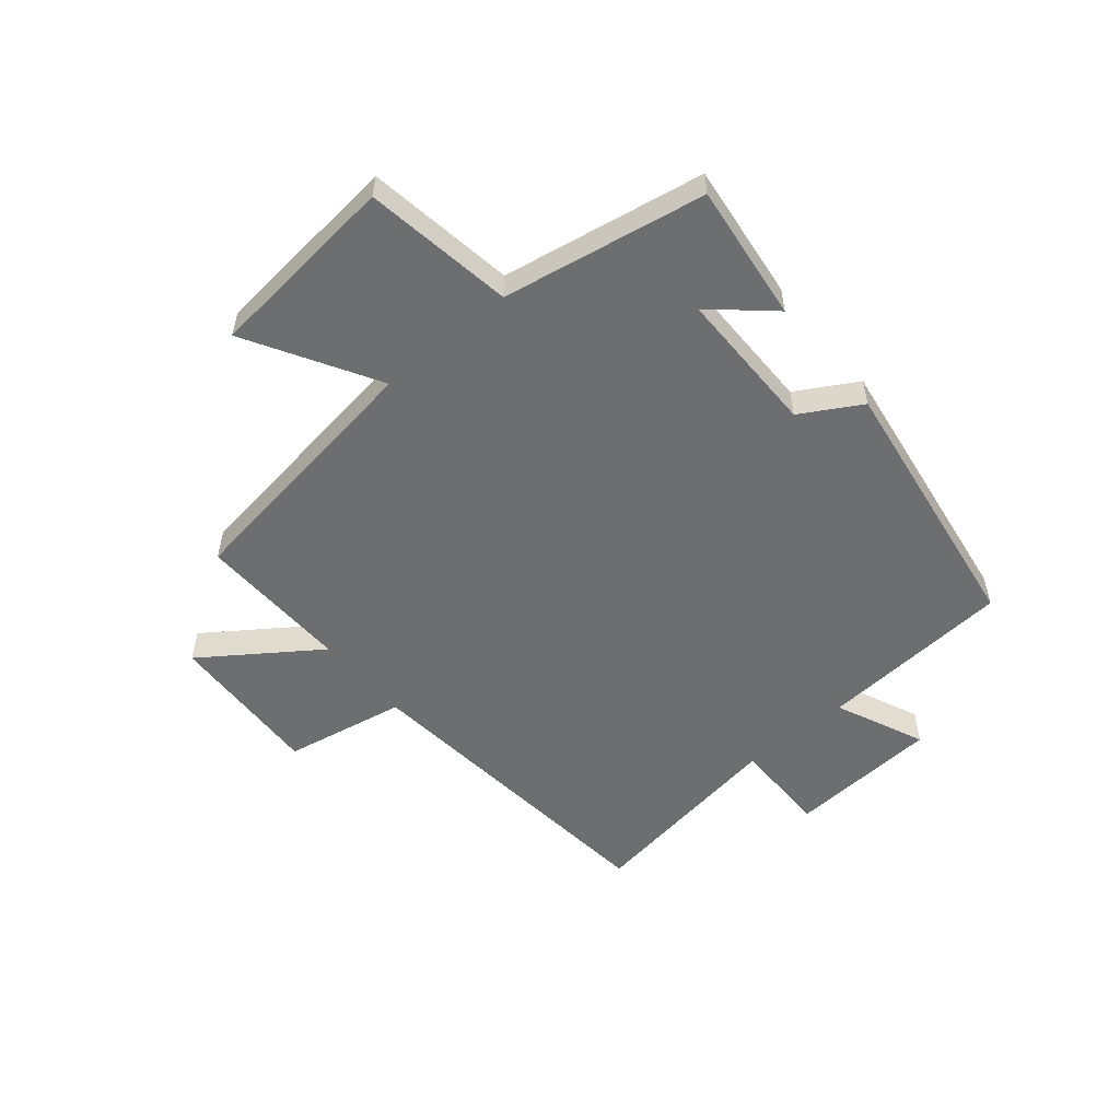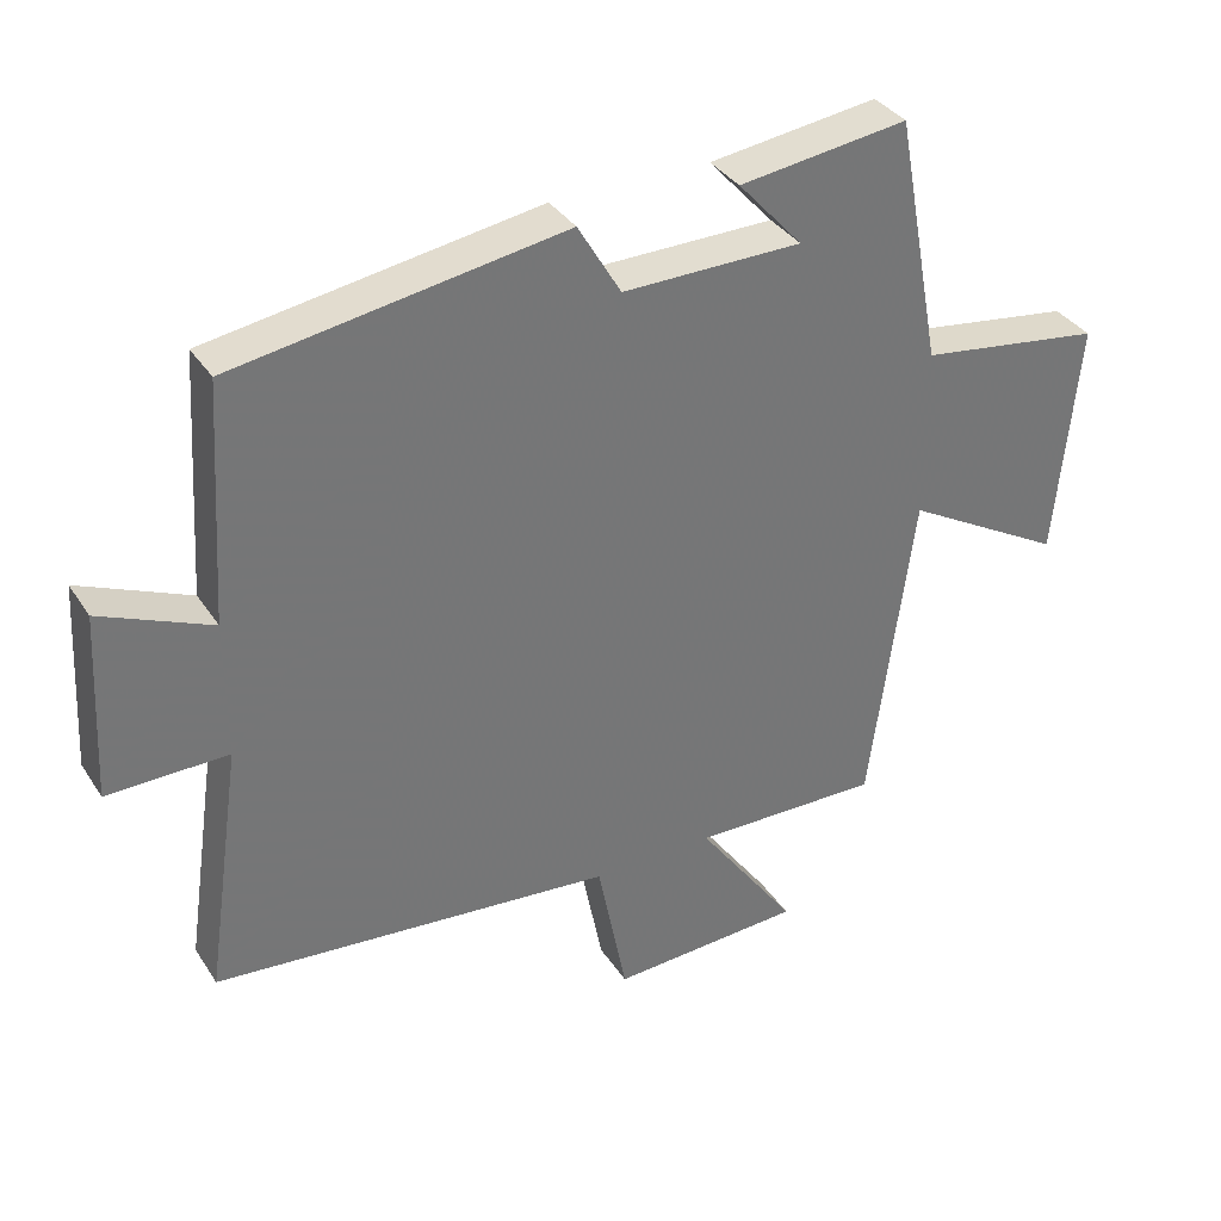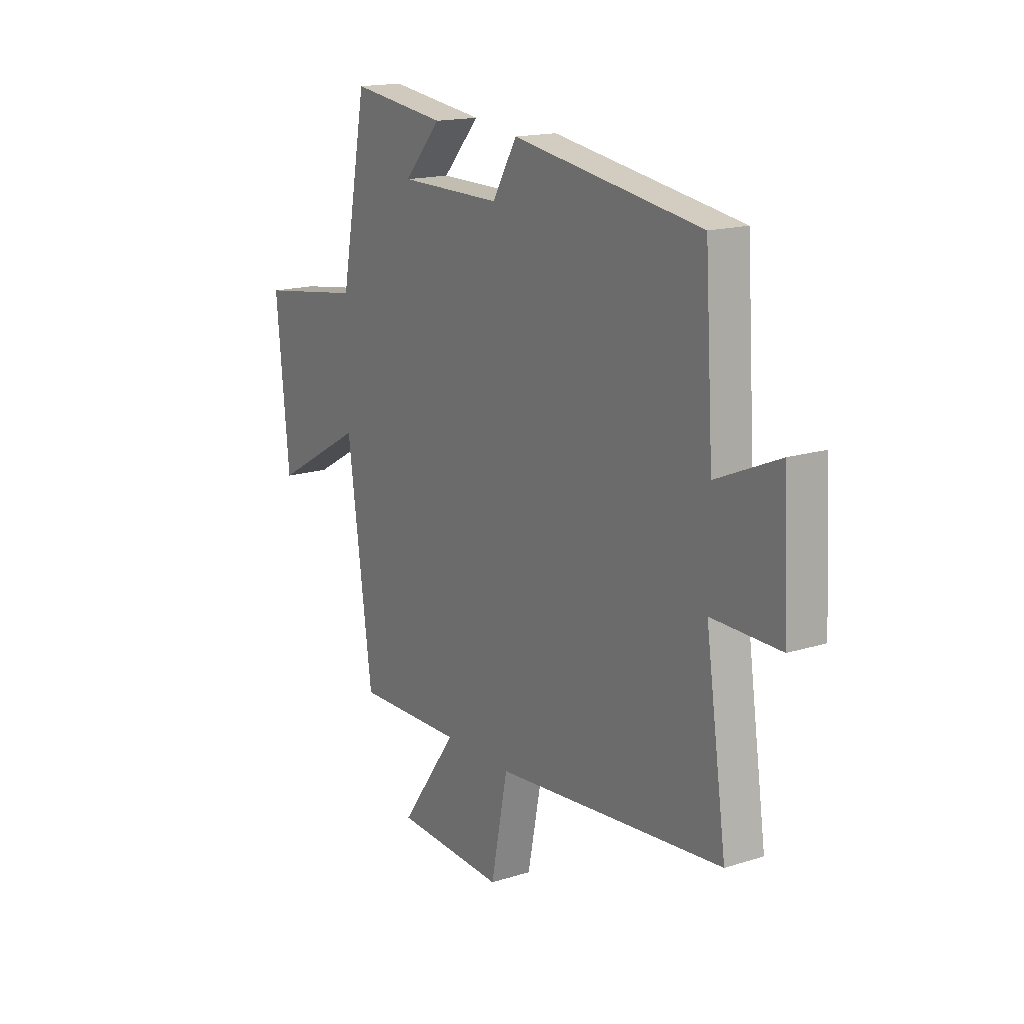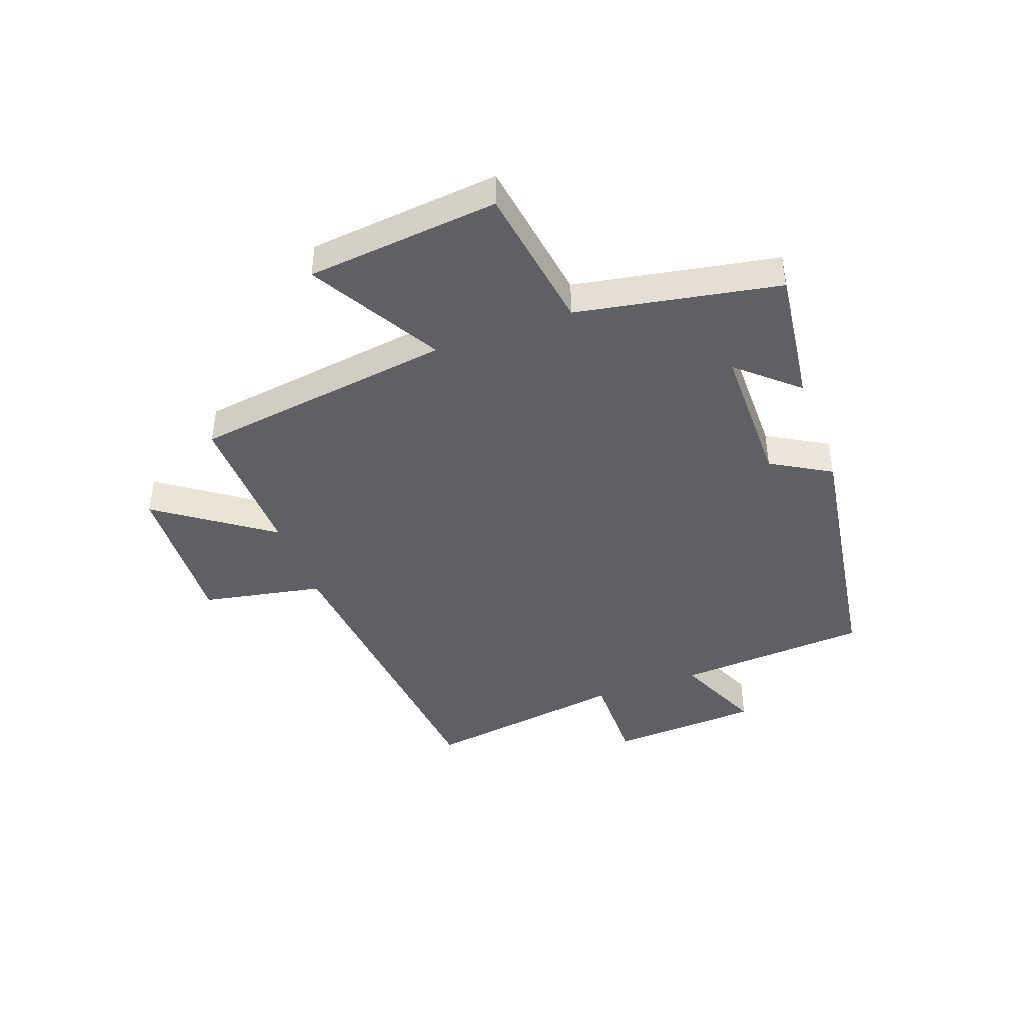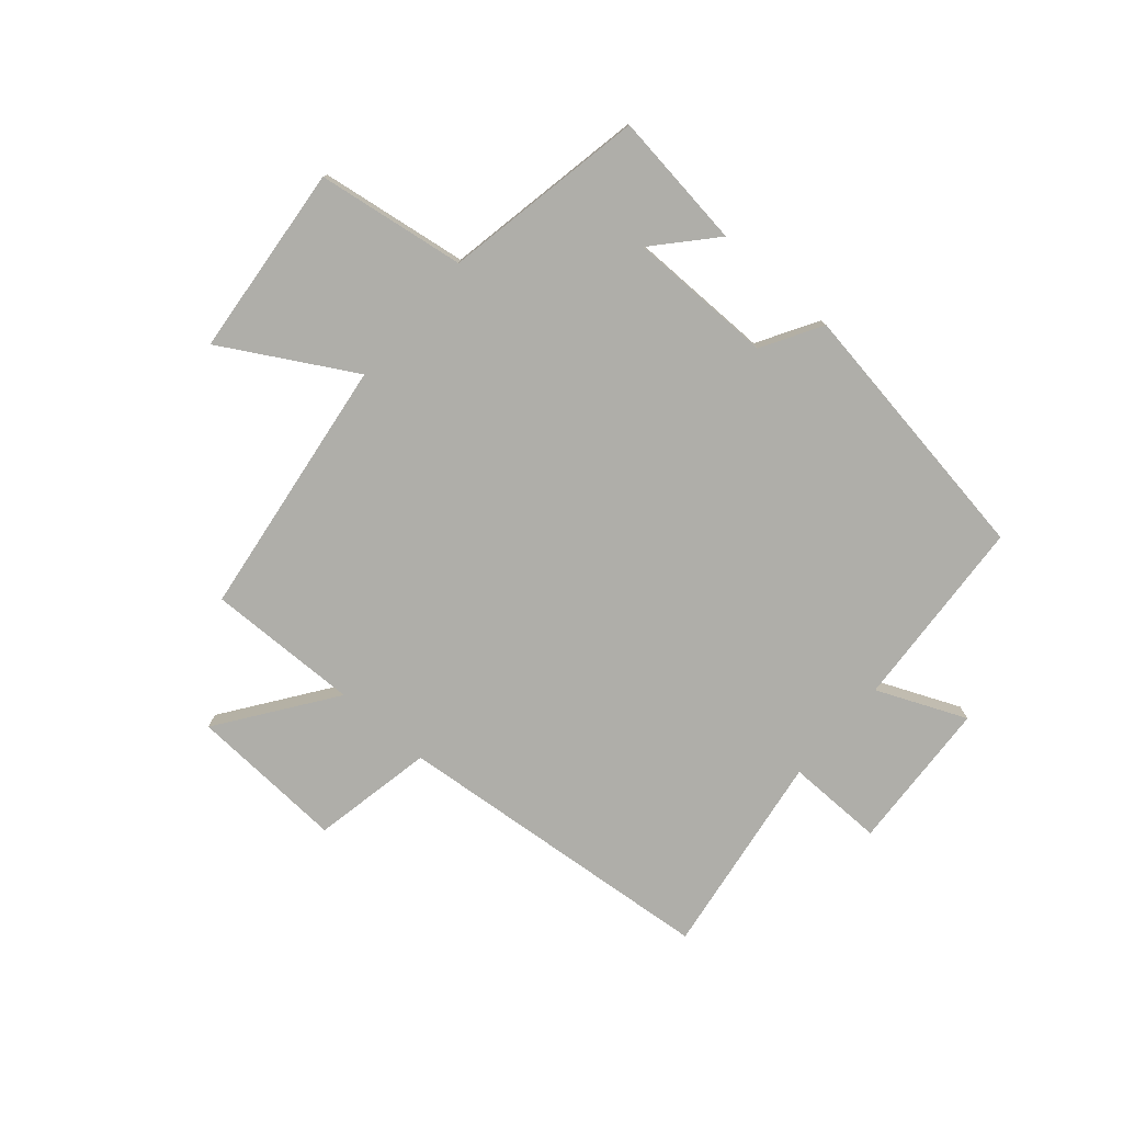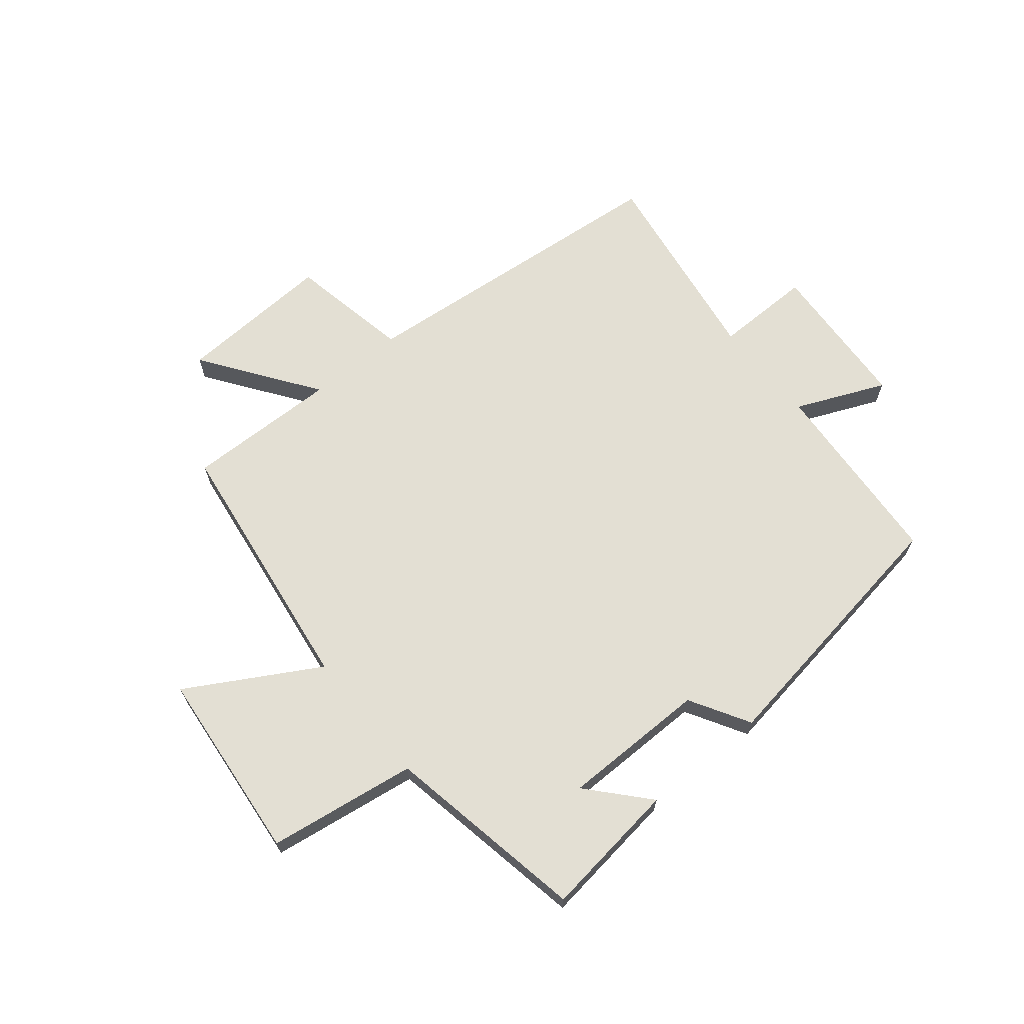
<metadata>
{"format":"obj","ext":"obj","renderer":"f3d","projection":"perspective","resolution":1024,"background":"white","views":[{"elev":-54.2,"azim":-49.7,"up":"+Y"},{"elev":35.2,"azim":151.3,"up":"+Z"},{"elev":16.4,"azim":57.2,"up":"+Z"},{"elev":-42.7,"azim":-69.7,"up":"+Y"},{"elev":-77.5,"azim":-40.8,"up":"+Y"},{"elev":67.1,"azim":-39.1,"up":"+Y"}]}
</metadata>
<code>
v 0.551 0.07 -0.448
v -0.007 0.07 -0.5
v -0.048 0.07 -0.708
v -0.316 0.07 -0.694
v -0.177 0.07 -0.5
v -0.439 0.07 -0.505
v -0.5 0.07 -0.056
v -0.723 0.07 -0.183
v -0.755 0.07 0.147
v -0.5 0.07 0.184
v -0.435 0.07 0.531
v -0.2 0.07 0.5
v -0.29 0.07 0.4
v -0.04 0.07 0.398
v 0.02 0.07 0.5
v 0.479 0.07 0.428
v 0.5 0.07 0.096
v 0.653 0.07 0.162
v 0.667 0.07 -0.098
v 0.5 0.07 -0.096
v 0.551 0 -0.448
v -0.007 0 -0.5
v -0.048 0 -0.708
v -0.316 0 -0.694
v -0.177 0 -0.5
v -0.439 0 -0.505
v -0.5 0 -0.056
v -0.723 0 -0.183
v -0.755 0 0.147
v -0.5 0 0.184
v -0.435 0 0.531
v -0.2 0 0.5
v -0.29 0 0.4
v -0.04 0 0.398
v 0.02 0 0.5
v 0.479 0 0.428
v 0.5 0 0.096
v 0.653 0 0.162
v 0.667 0 -0.098
v 0.5 0 -0.096
f 17 18 19 20
f 15 16 17 20
f 14 15 20 1
f 13 14 1 2
f 10 11 12 13
f 10 13 2 3
f 7 8 9 10
f 5 6 7 10
f 5 10 3
f 3 4 5
f 40 39 38 37
f 40 37 36 35
f 21 40 35 34
f 22 21 34 33
f 33 32 31 30
f 23 22 33 30
f 30 29 28 27
f 30 27 26 25
f 23 30 25
f 25 24 23
f 1 21 22 2
f 2 22 23 3
f 3 23 24 4
f 4 24 25 5
f 5 25 26 6
f 6 26 27 7
f 7 27 28 8
f 8 28 29 9
f 9 29 30 10
f 10 30 31 11
f 11 31 32 12
f 12 32 33 13
f 13 33 34 14
f 14 34 35 15
f 15 35 36 16
f 16 36 37 17
f 17 37 38 18
f 18 38 39 19
f 19 39 40 20
f 20 40 21 1

</code>
